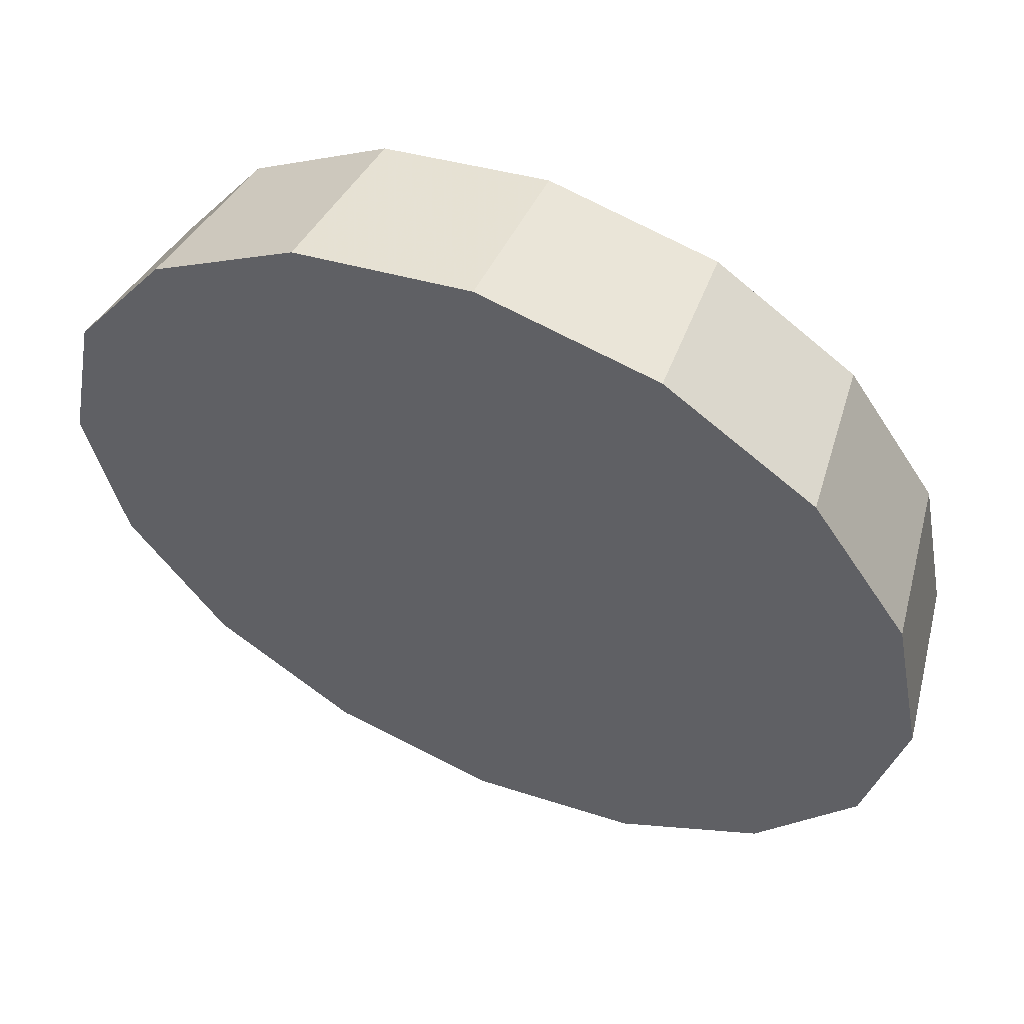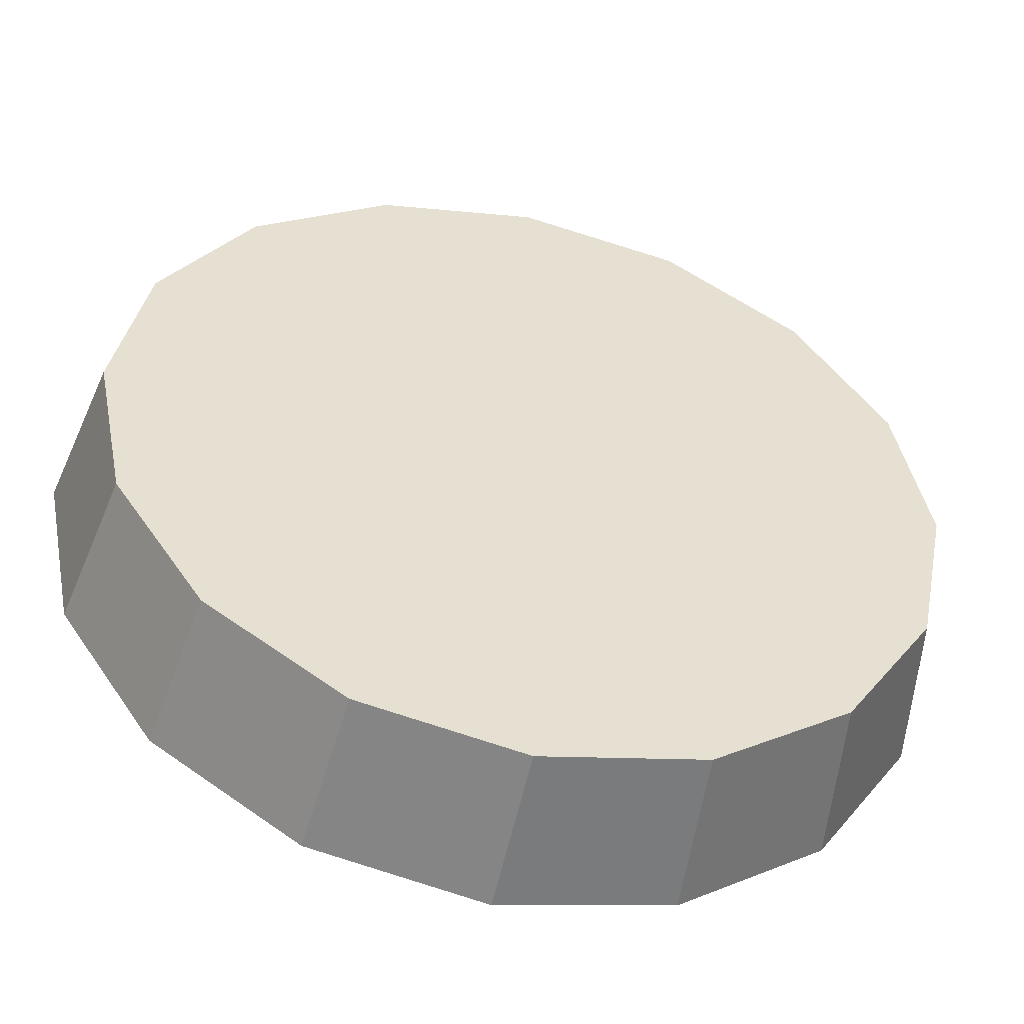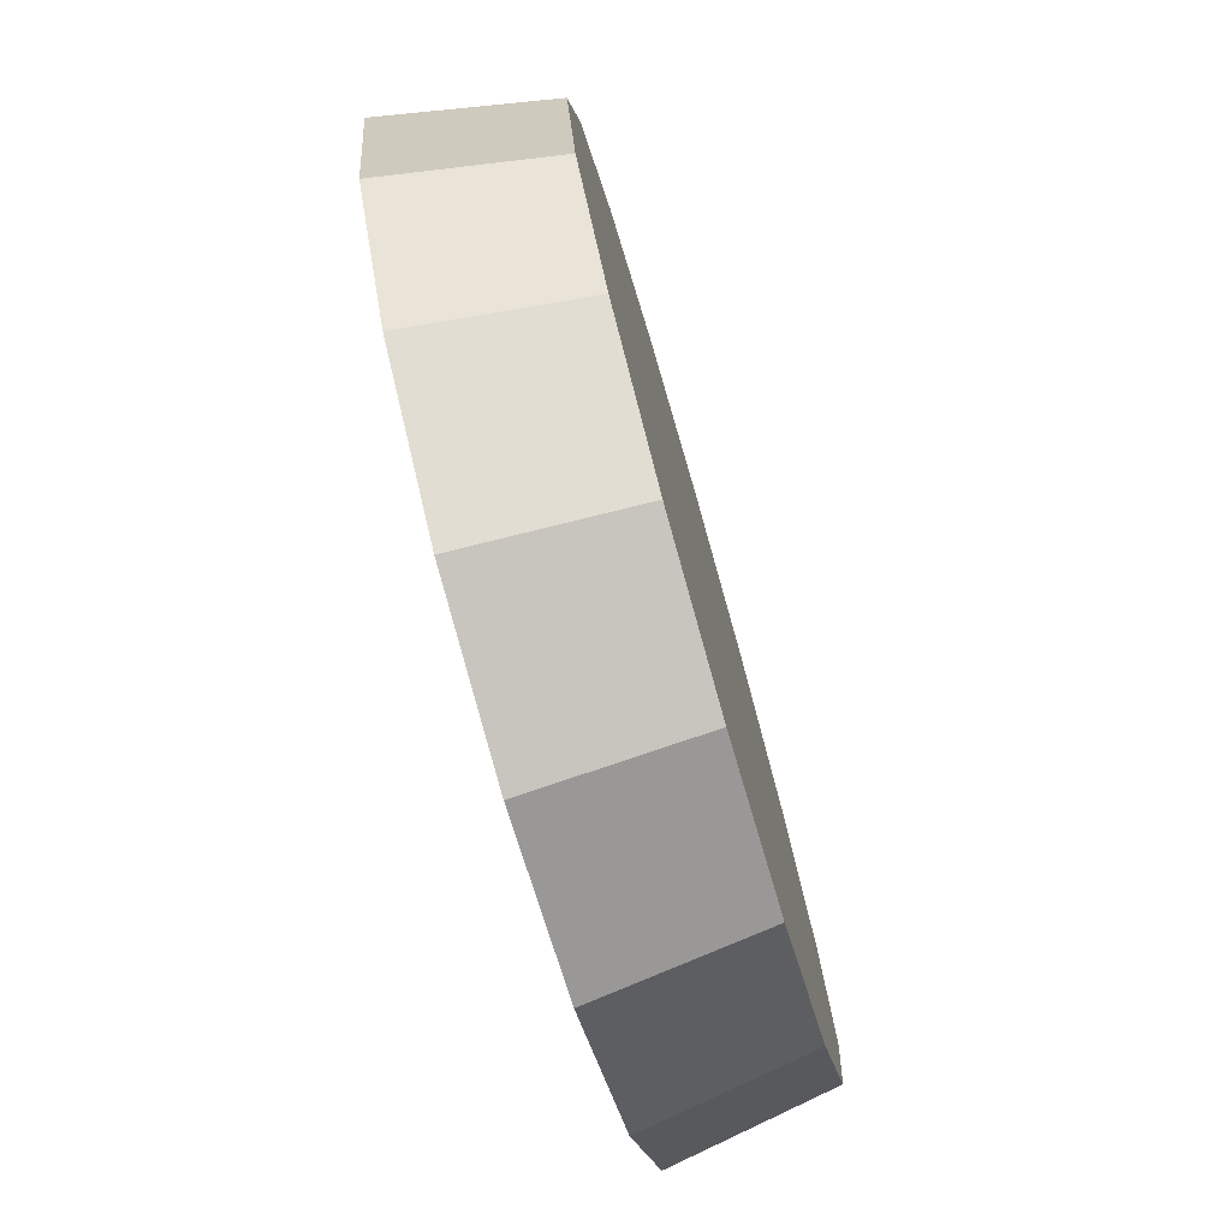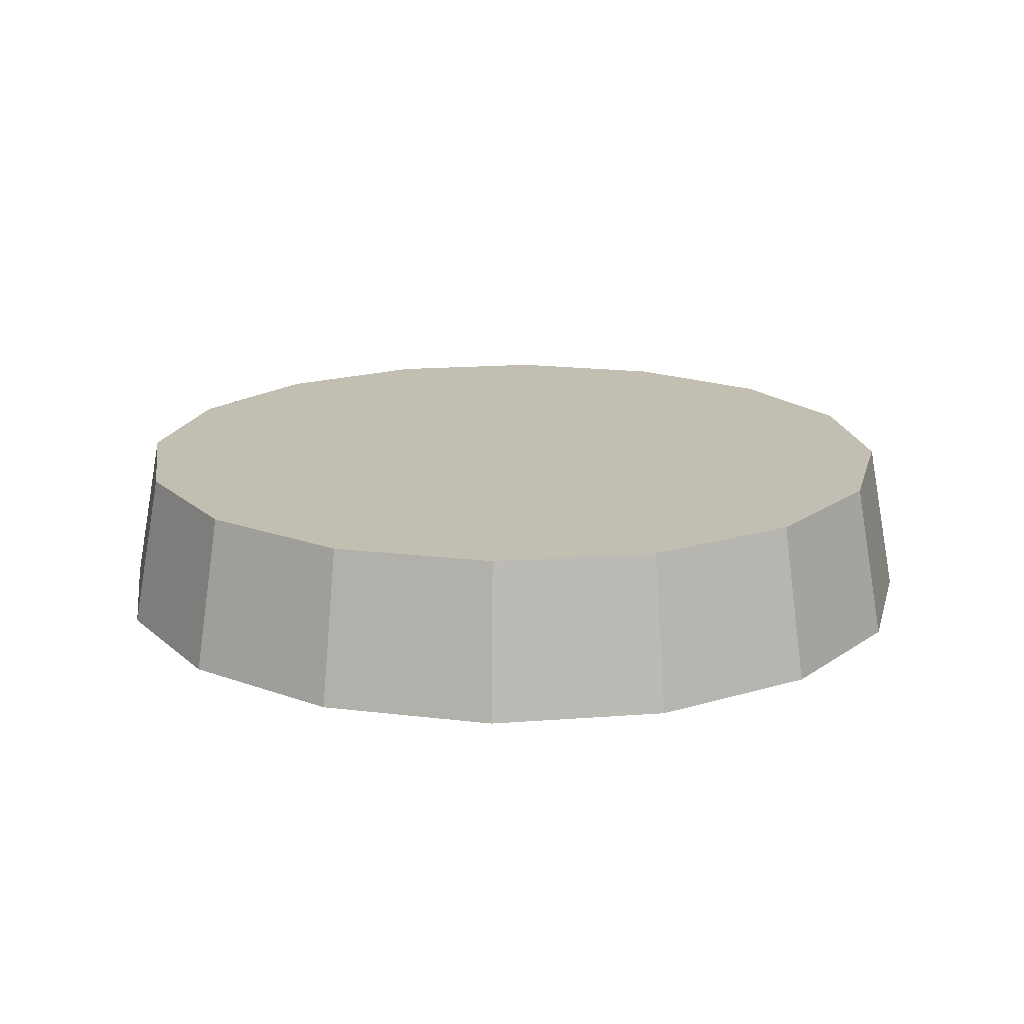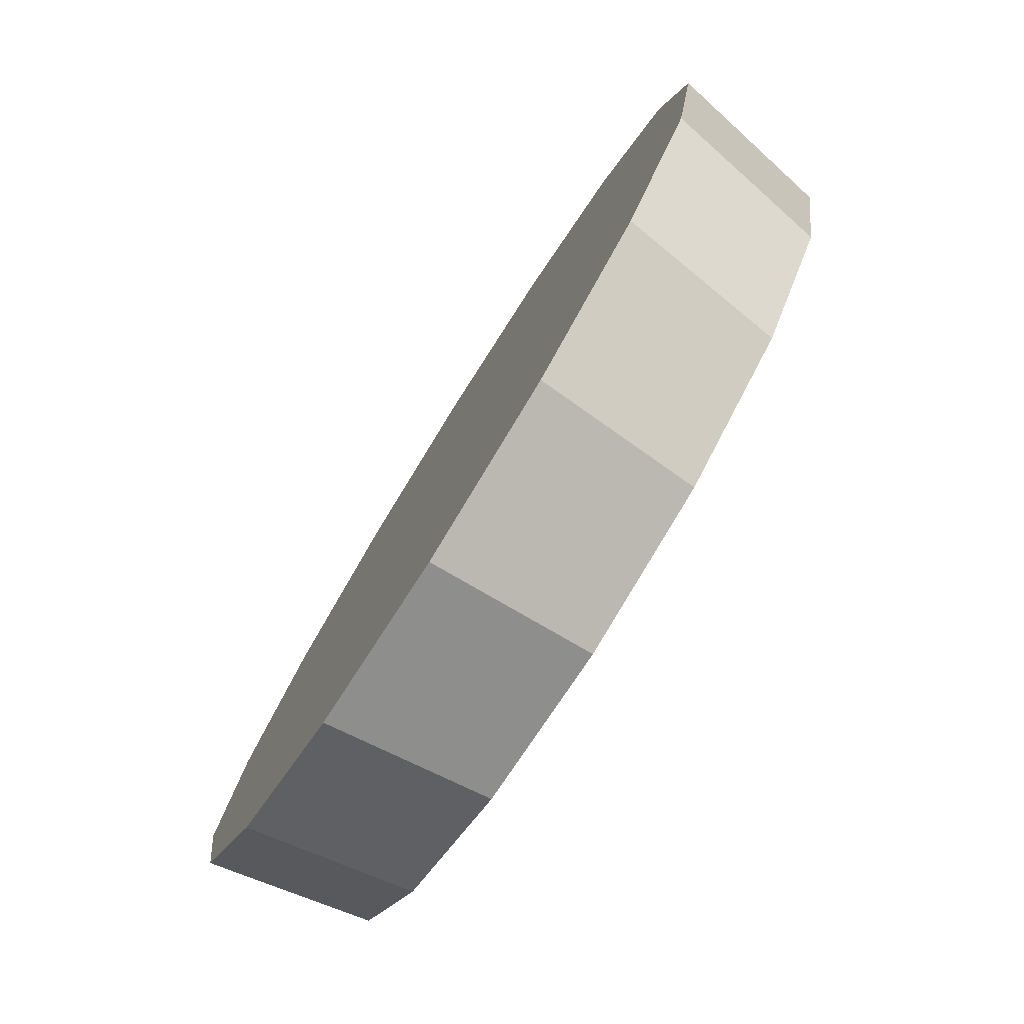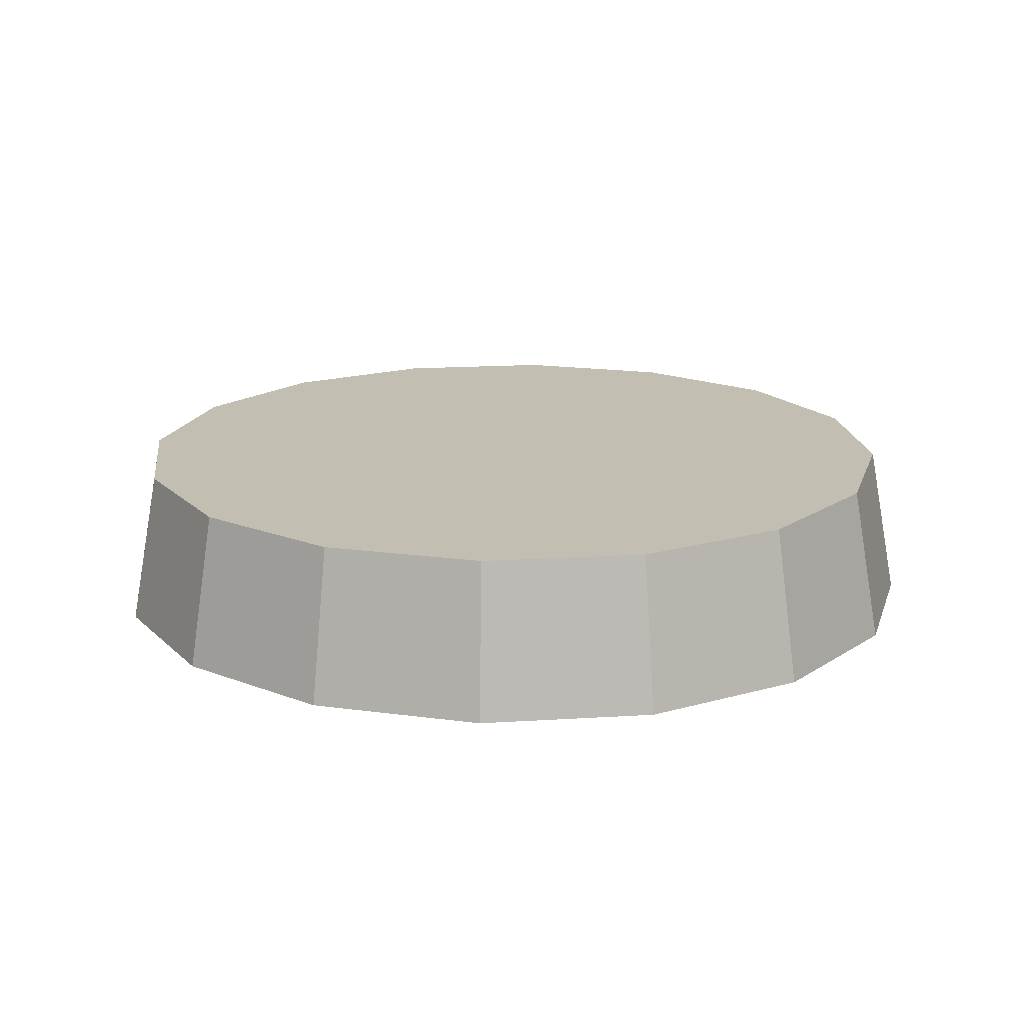
<metadata>
{"format":"obj","ext":"obj","renderer":"f3d","projection":"perspective","resolution":1024,"background":"white","views":[{"elev":57.0,"azim":-156.1,"up":"+Y"},{"elev":-50.4,"azim":-13.2,"up":"+Y"},{"elev":-76.4,"azim":-74.0,"up":"+Y"},{"elev":17.3,"azim":-42.4,"up":"+Z"},{"elev":-79.4,"azim":-122.1,"up":"+Y"},{"elev":17.3,"azim":-153.4,"up":"+Z"}]}
</metadata>
<code>
v 2.753 -2.151 2.142
v 2.744 -2.108 2.142
v 2.72 -2.072 2.142
v 2.684 -2.047 2.142
v 2.641 -2.039 2.142
v 2.598 -2.047 2.142
v 2.561 -2.072 2.142
v 2.537 -2.108 2.142
v 2.528 -2.151 2.142
v 2.537 -2.194 2.142
v 2.561 -2.231 2.142
v 2.598 -2.255 2.142
v 2.641 -2.263 2.142
v 2.684 -2.255 2.142
v 2.72 -2.231 2.142
v 2.744 -2.194 2.142
v 2.641 -2.151 2.142
v 2.641 -2.151 2.142
v 2.641 -2.151 2.142
v 2.641 -2.151 2.142
v 2.641 -2.151 2.142
v 2.641 -2.151 2.142
v 2.641 -2.151 2.142
v 2.641 -2.151 2.142
v 2.641 -2.151 2.142
v 2.641 -2.151 2.142
v 2.641 -2.151 2.142
v 2.641 -2.151 2.142
v 2.641 -2.151 2.142
v 2.641 -2.151 2.142
v 2.641 -2.151 2.142
v 2.641 -2.151 2.142
v 2.746 -2.151 2.182
v 2.738 -2.111 2.182
v 2.715 -2.077 2.182
v 2.681 -2.054 2.182
v 2.641 -2.046 2.182
v 2.6 -2.054 2.182
v 2.566 -2.077 2.182
v 2.544 -2.111 2.182
v 2.536 -2.151 2.182
v 2.544 -2.191 2.182
v 2.566 -2.225 2.182
v 2.6 -2.248 2.182
v 2.641 -2.256 2.182
v 2.681 -2.248 2.182
v 2.715 -2.225 2.182
v 2.738 -2.191 2.182
v 2.641 -2.151 2.182
v 2.641 -2.151 2.182
v 2.641 -2.151 2.182
v 2.641 -2.151 2.182
v 2.641 -2.151 2.182
v 2.641 -2.151 2.182
v 2.641 -2.151 2.182
v 2.641 -2.151 2.182
v 2.641 -2.151 2.182
v 2.641 -2.151 2.182
v 2.641 -2.151 2.182
v 2.641 -2.151 2.182
v 2.641 -2.151 2.182
v 2.641 -2.151 2.182
v 2.641 -2.151 2.182
v 2.641 -2.151 2.182
f 33 34 49
f 49 34 50
f 34 35 50
f 50 35 51
f 35 36 51
f 51 36 52
f 36 37 52
f 52 37 53
f 37 38 53
f 53 38 54
f 38 39 54
f 54 39 55
f 39 40 55
f 55 40 56
f 40 41 56
f 56 41 57
f 41 42 57
f 57 42 58
f 42 43 58
f 58 43 59
f 43 44 59
f 59 44 60
f 44 45 60
f 60 45 61
f 45 46 61
f 61 46 62
f 46 47 62
f 62 47 63
f 47 48 63
f 63 48 64
f 48 33 64
f 64 33 49
f 2 1 17
f 2 17 18
f 3 2 18
f 3 18 19
f 4 3 19
f 4 19 20
f 5 4 20
f 5 20 21
f 6 5 21
f 6 21 22
f 7 6 22
f 7 22 23
f 8 7 23
f 8 23 24
f 9 8 24
f 9 24 25
f 10 9 25
f 10 25 26
f 11 10 26
f 11 26 27
f 12 11 27
f 12 27 28
f 13 12 28
f 13 28 29
f 14 13 29
f 14 29 30
f 15 14 30
f 15 30 31
f 16 15 31
f 16 31 32
f 1 16 32
f 1 32 17
f 49 50 17
f 17 50 18
f 50 51 18
f 18 51 19
f 51 52 19
f 19 52 20
f 52 53 20
f 20 53 21
f 53 54 21
f 21 54 22
f 54 55 22
f 22 55 23
f 55 56 23
f 23 56 24
f 56 57 24
f 24 57 25
f 57 58 25
f 25 58 26
f 58 59 26
f 26 59 27
f 59 60 27
f 27 60 28
f 60 61 28
f 28 61 29
f 61 62 29
f 29 62 30
f 62 63 30
f 30 63 31
f 63 64 31
f 31 64 32
f 64 49 32
f 32 49 17
f 1 2 33
f 33 2 34
f 2 3 34
f 34 3 35
f 3 4 35
f 35 4 36
f 4 5 36
f 36 5 37
f 5 6 37
f 37 6 38
f 6 7 38
f 38 7 39
f 7 8 39
f 39 8 40
f 8 9 40
f 40 9 41
f 9 10 41
f 41 10 42
f 10 11 42
f 42 11 43
f 11 12 43
f 43 12 44
f 12 13 44
f 44 13 45
f 13 14 45
f 45 14 46
f 14 15 46
f 46 15 47
f 15 16 47
f 47 16 48
f 16 1 48
f 48 1 33

</code>
